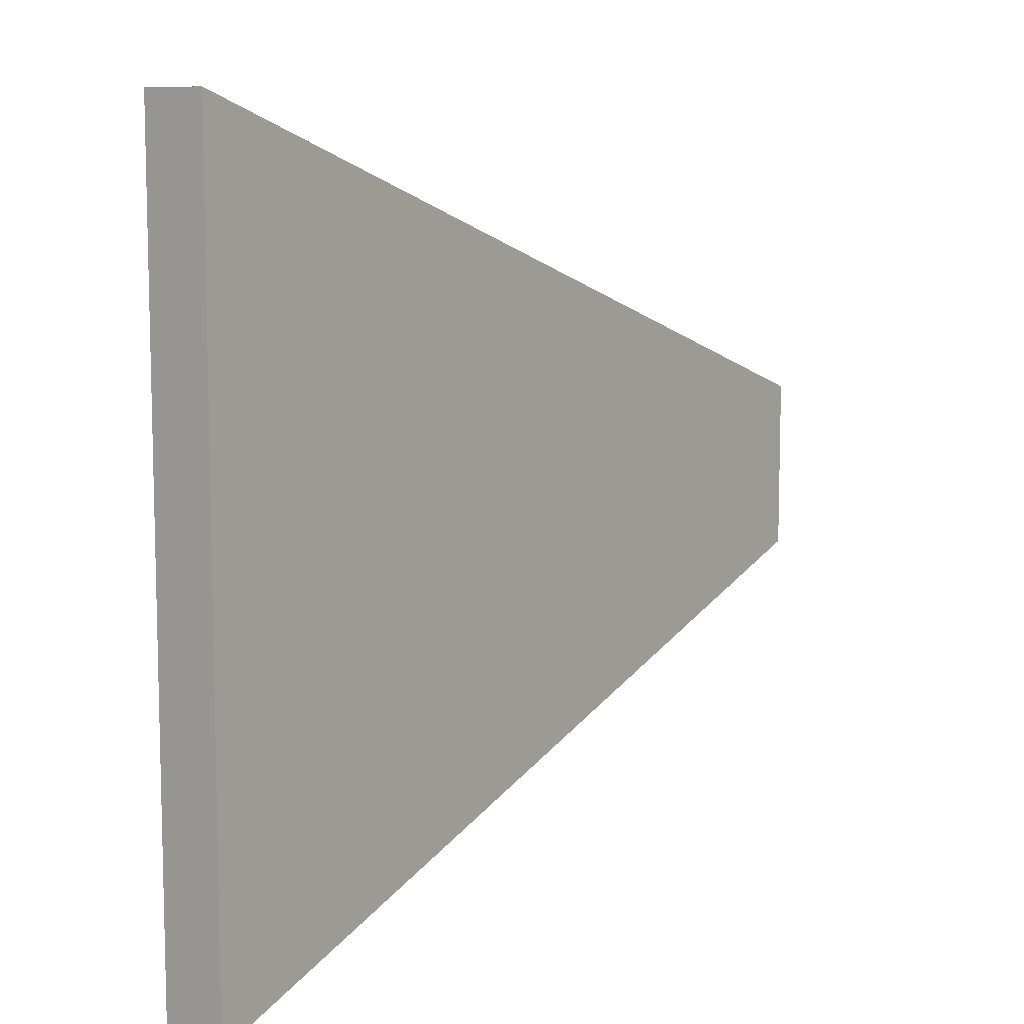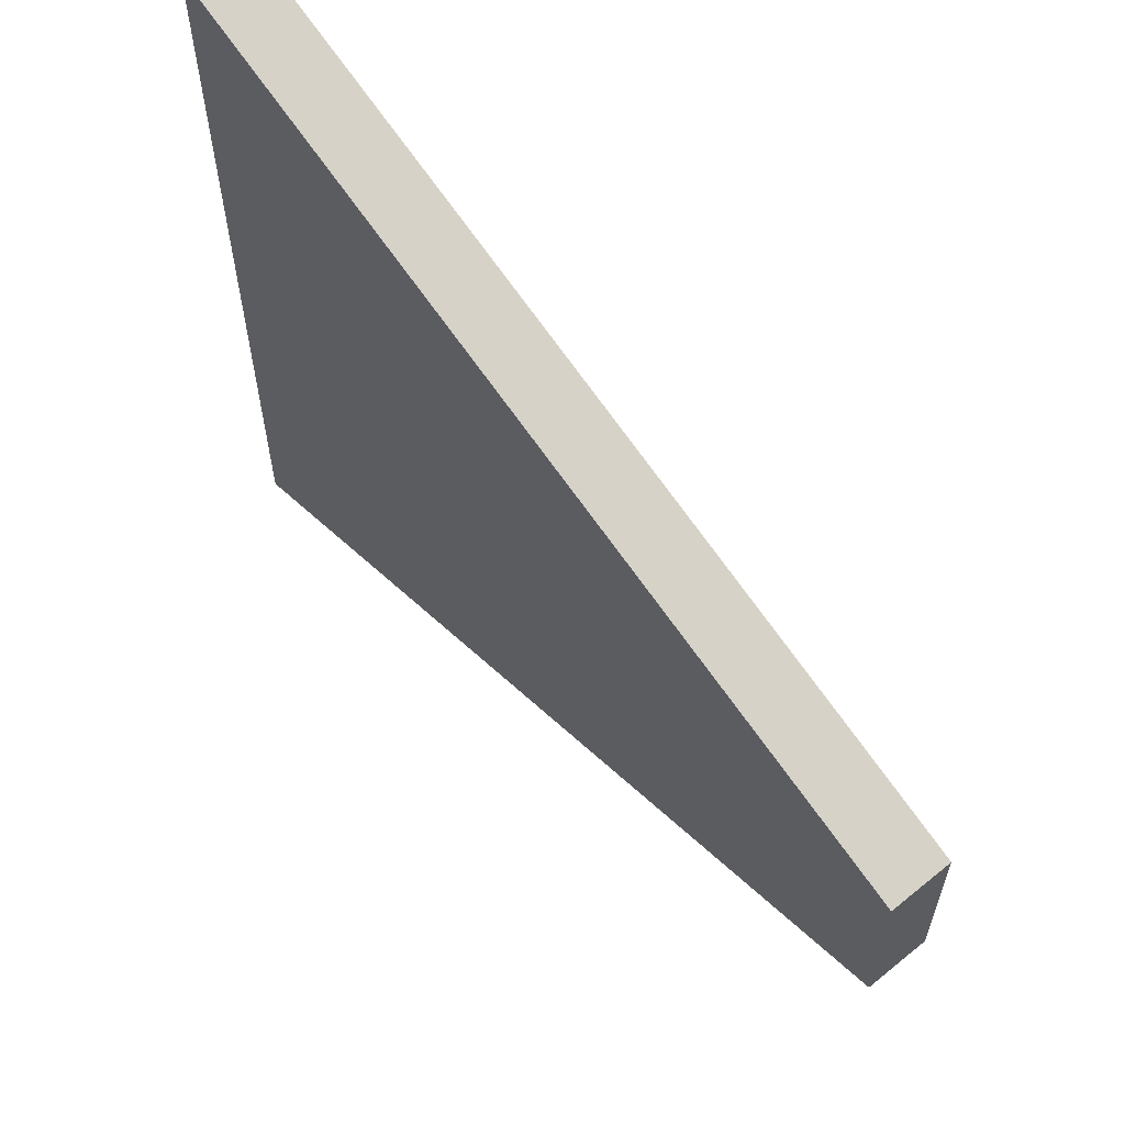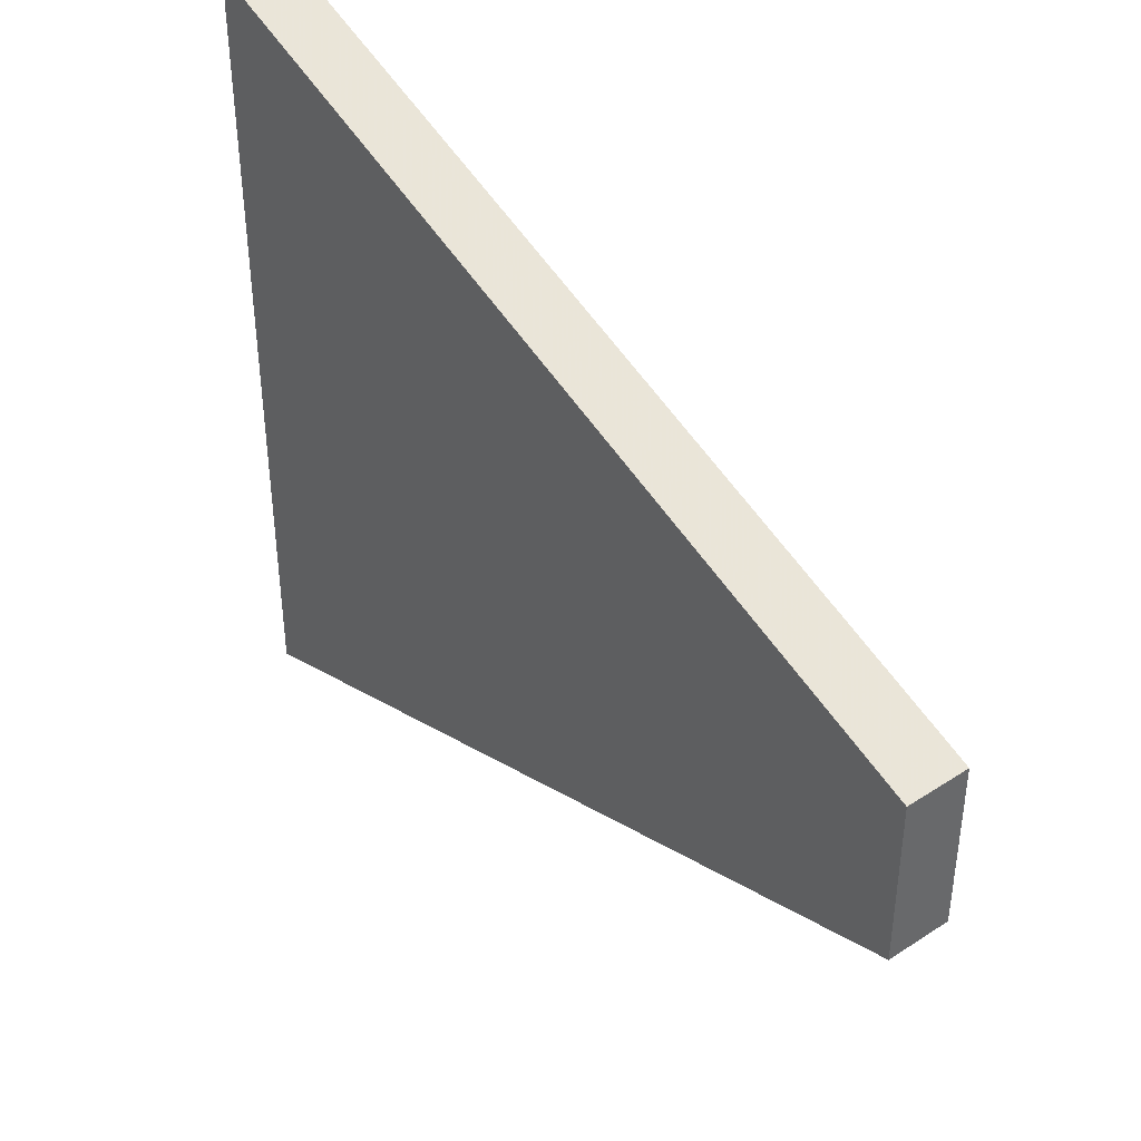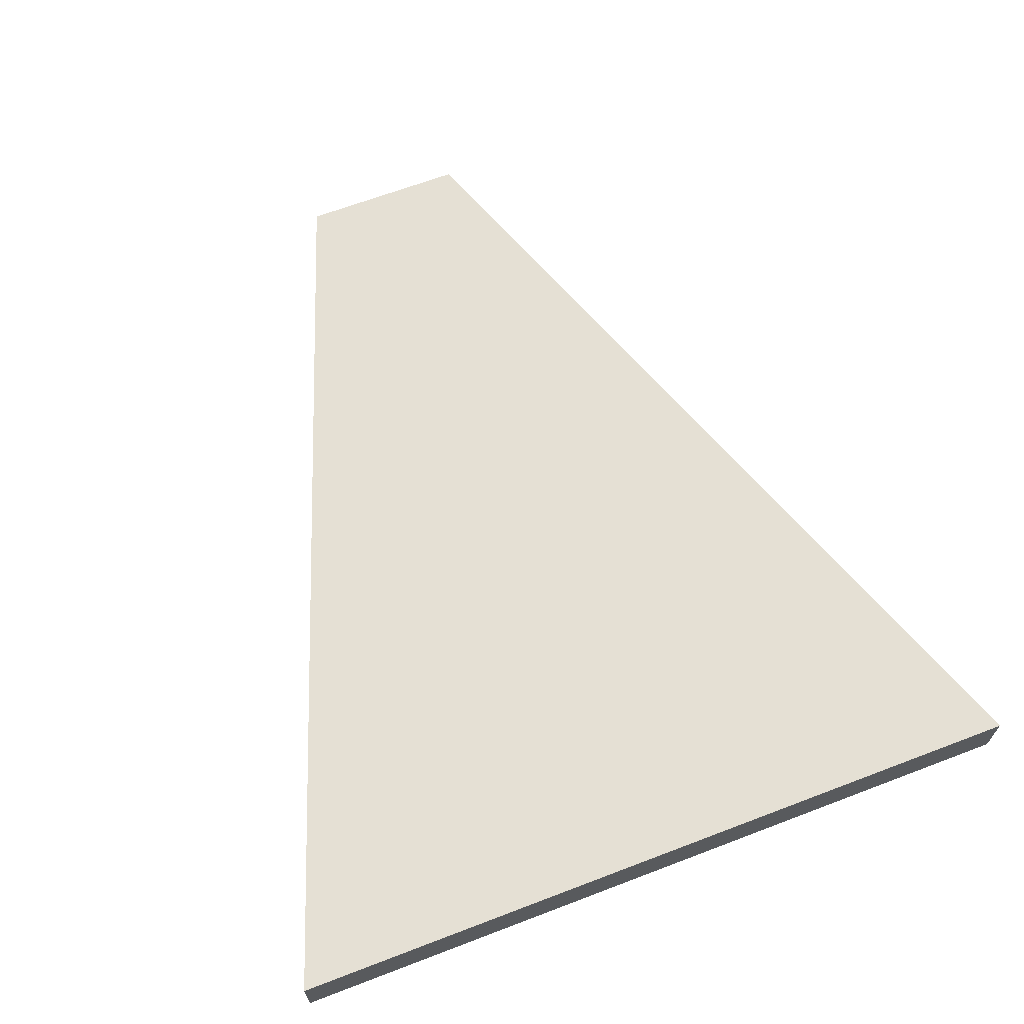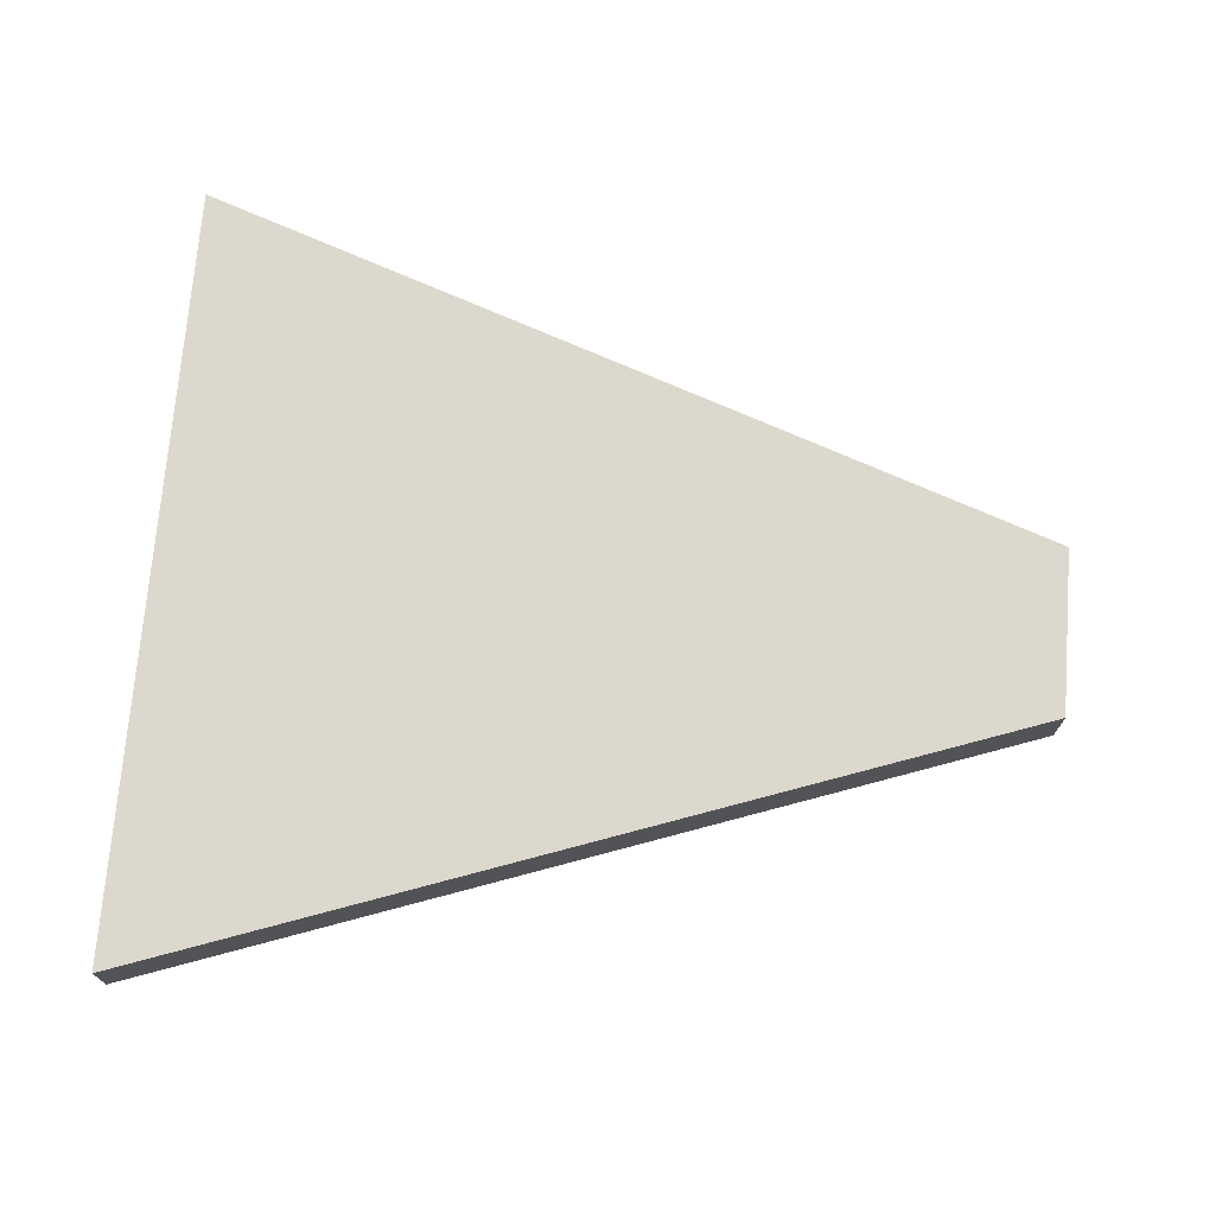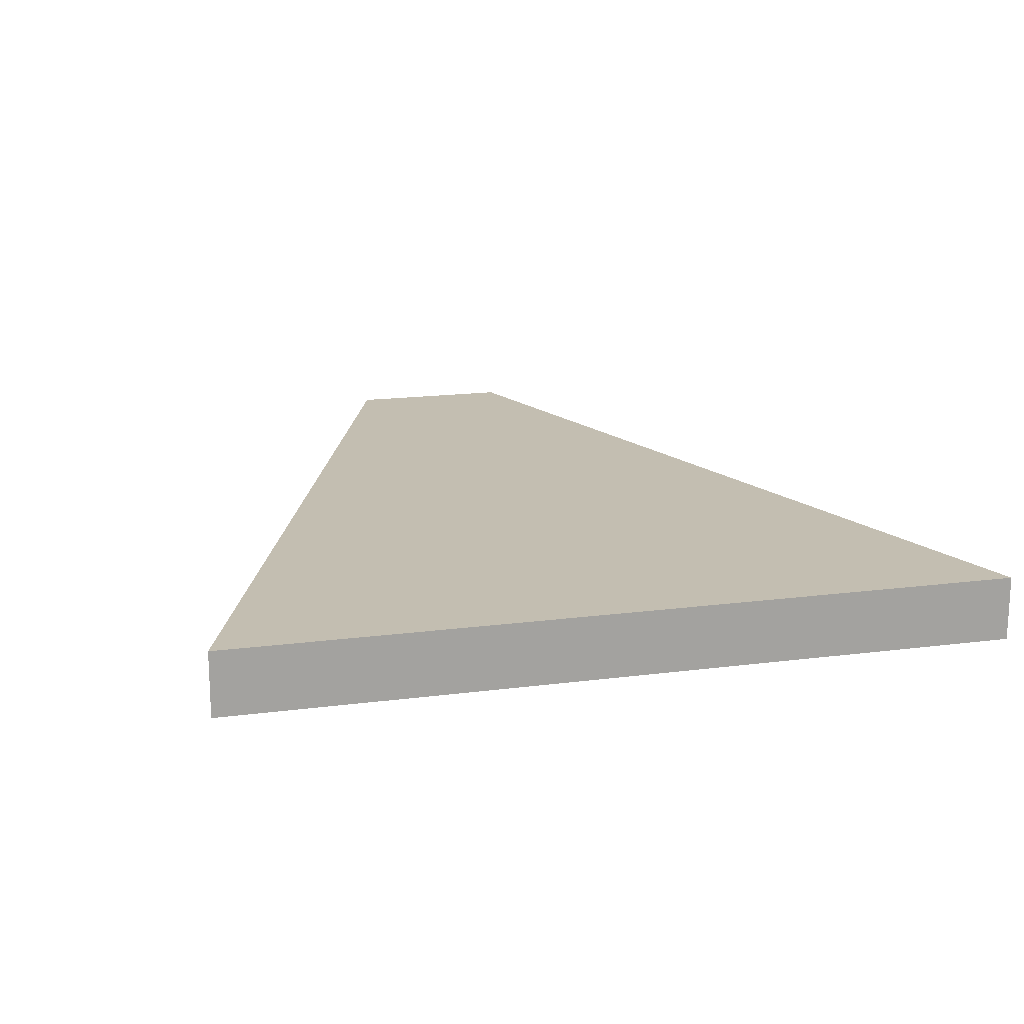
<metadata>
{"format":"obj","ext":"obj","renderer":"f3d","projection":"perspective","resolution":1024,"background":"white","views":[{"elev":9.2,"azim":127.5,"up":"+Y"},{"elev":60.8,"azim":-129.7,"up":"+Y"},{"elev":40.9,"azim":-128.4,"up":"+Y"},{"elev":65.6,"azim":69.0,"up":"+Z"},{"elev":72.1,"azim":-175.5,"up":"+Z"},{"elev":17.2,"azim":75.3,"up":"+Z"}]}
</metadata>
<code>
o object
v -5.01 1.195 0.182
v -5.01 -1.195 0.182
v 7.279 -5.54 0.182
v 7.279 5.54 0.182
v -5.01 1.195 -0.7216
v -5.01 -1.195 -0.7216
v 7.279 -5.54 -0.7216
v 7.279 5.54 -0.7216
f 1 2 3 4
f 1 5 6 2
f 2 6 7 3
f 7 8 4 3
f 4 8 5 1
f 5 8 7 6

</code>
